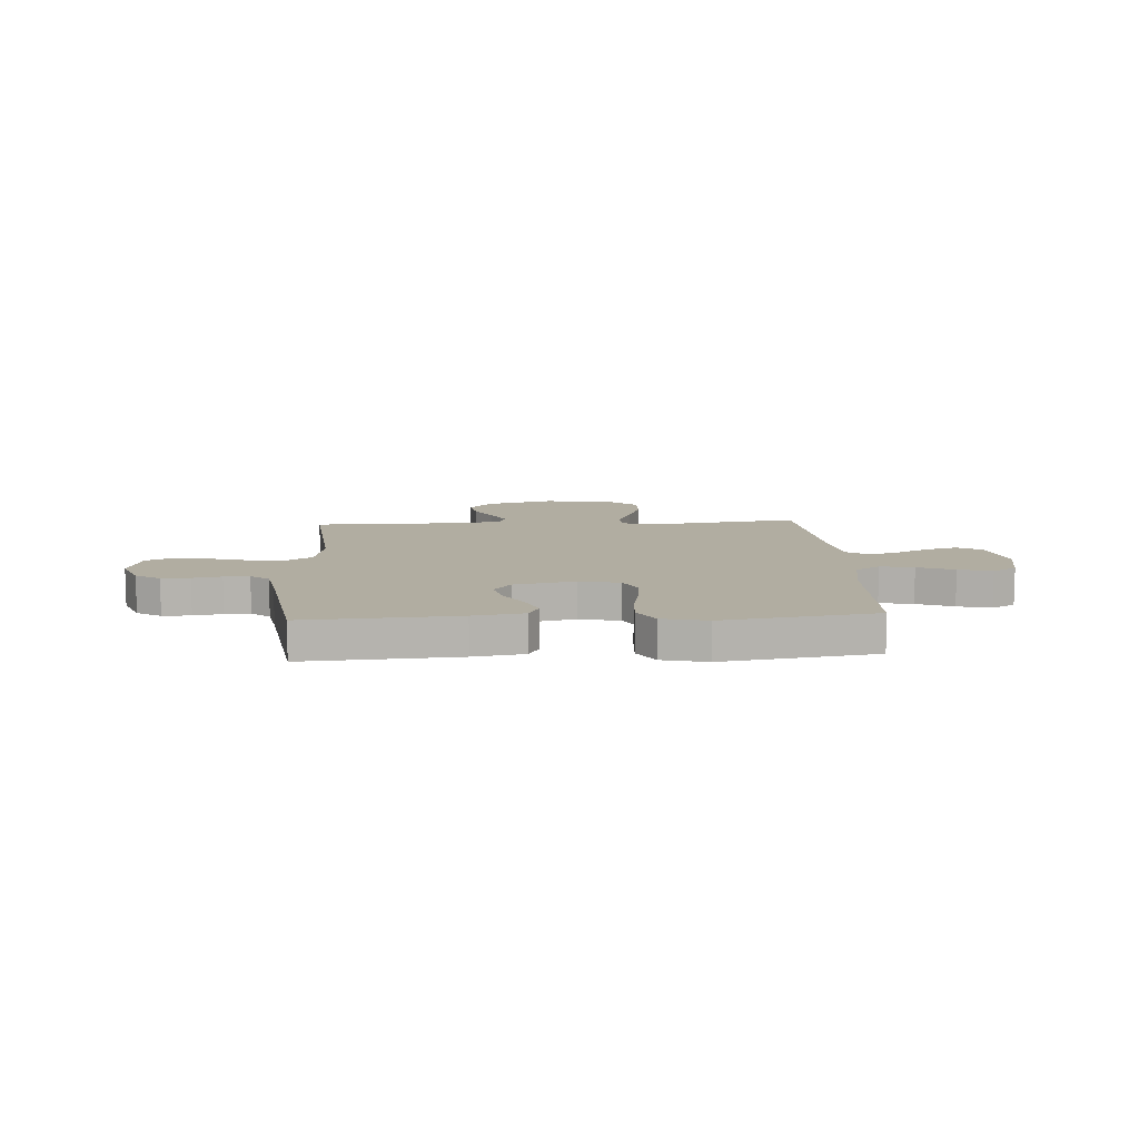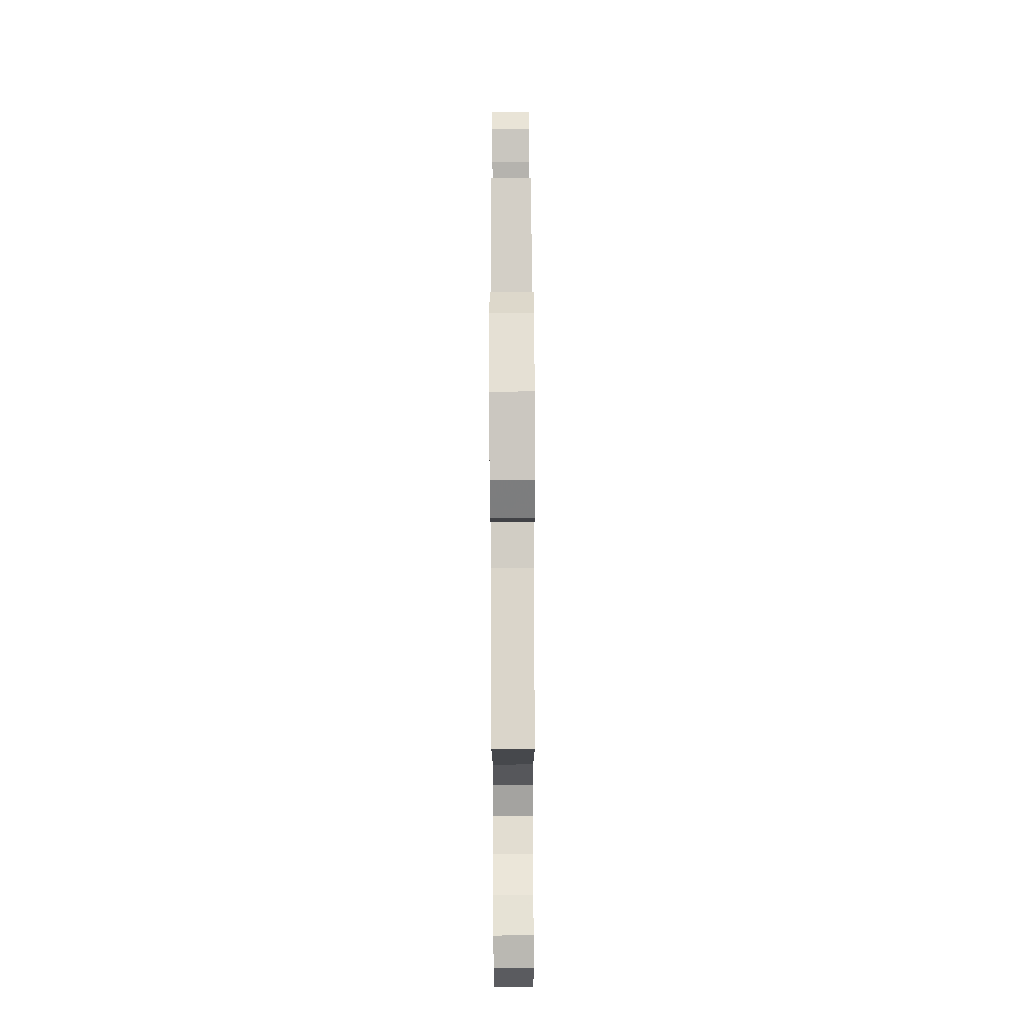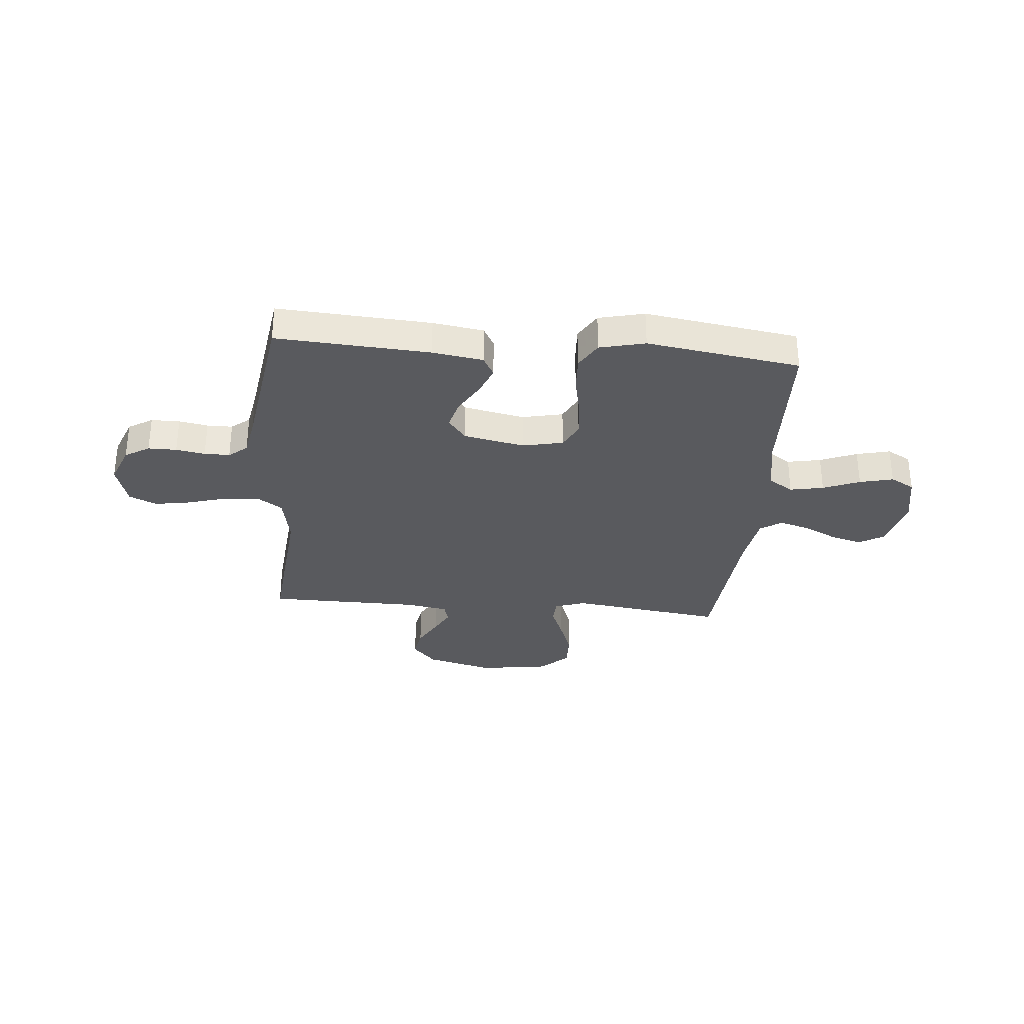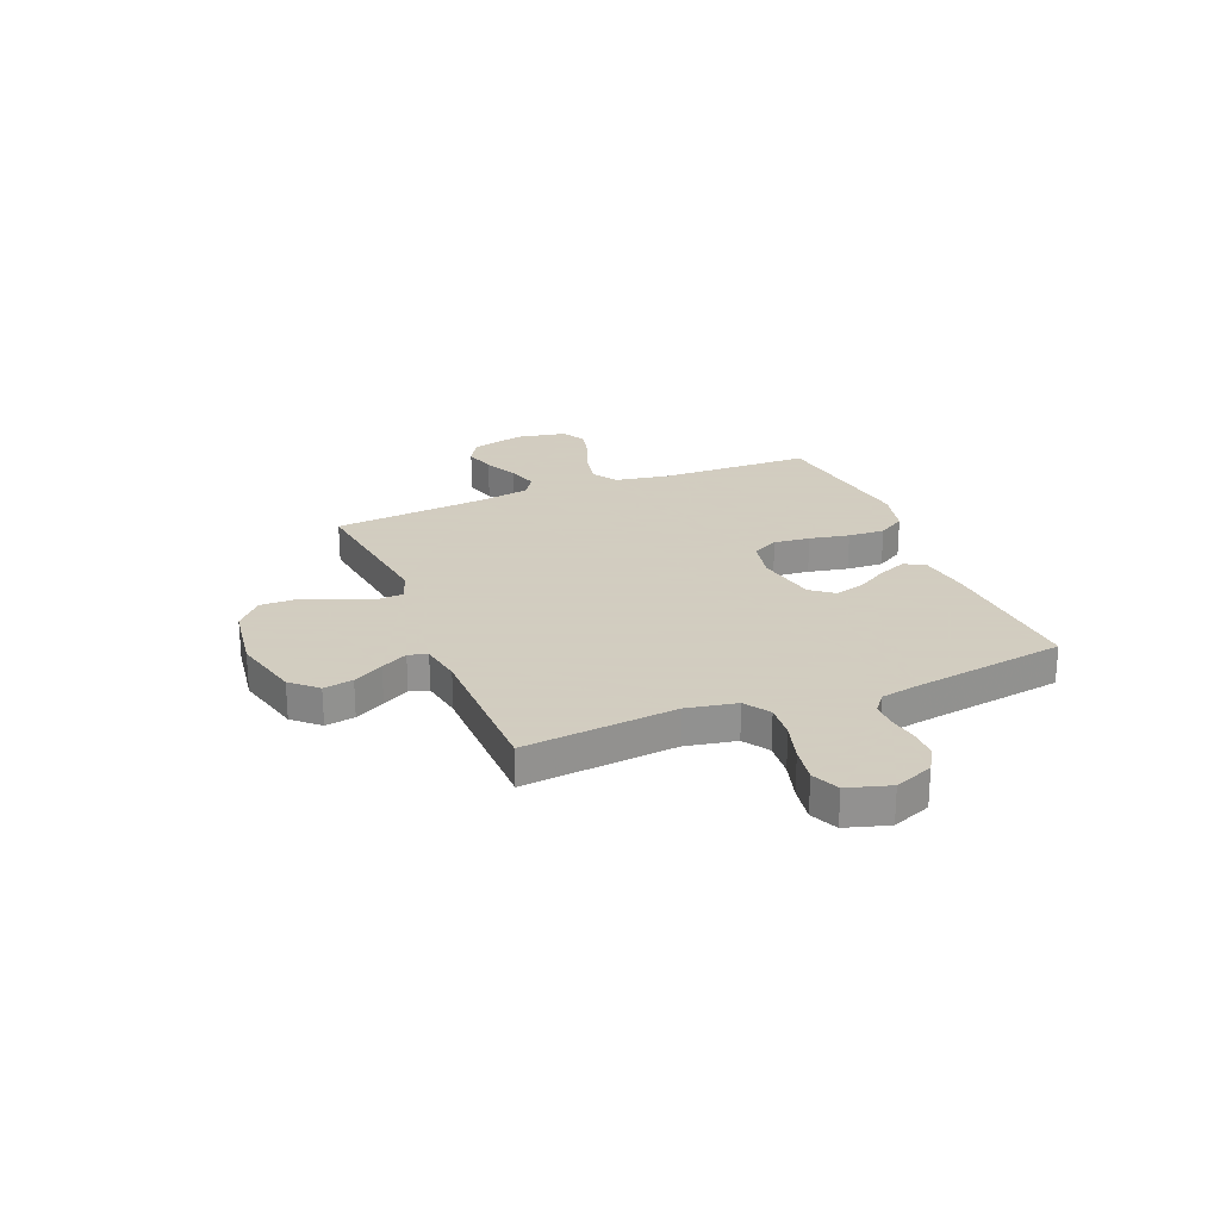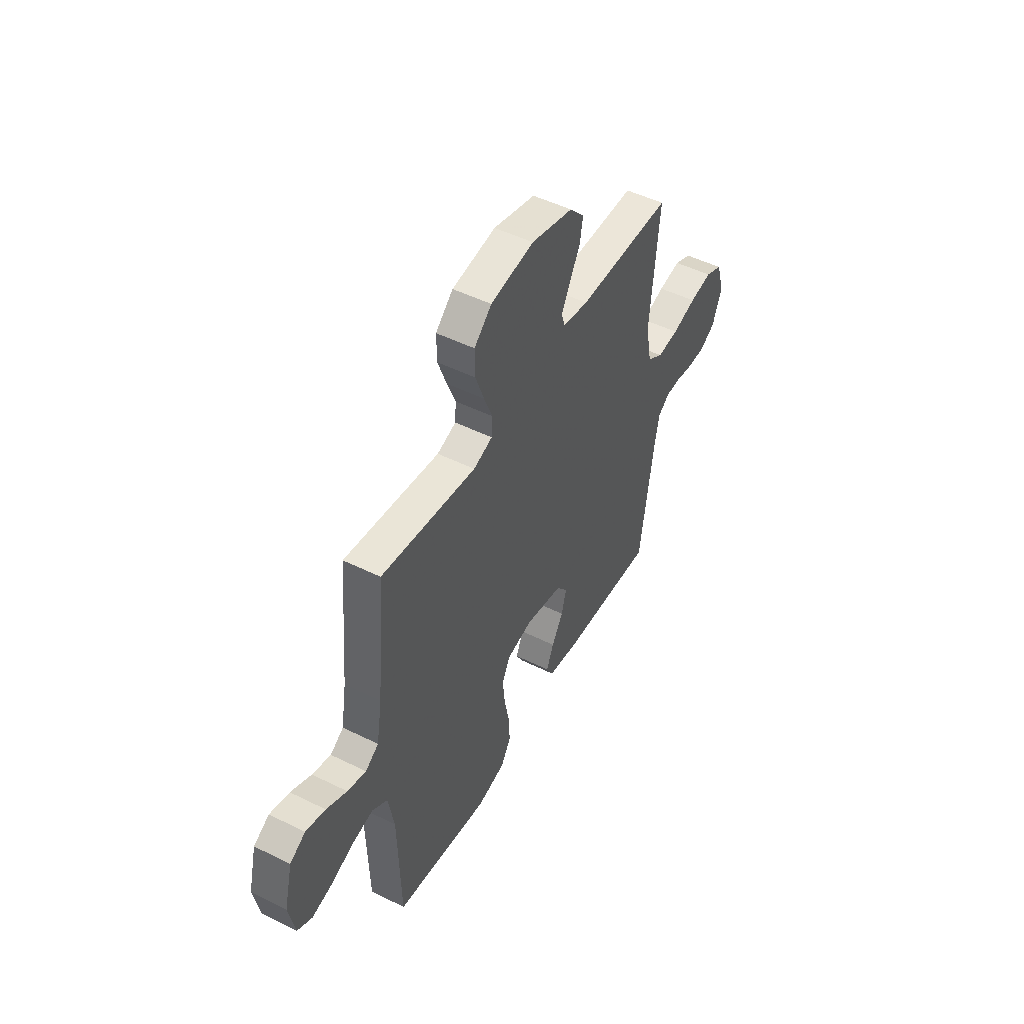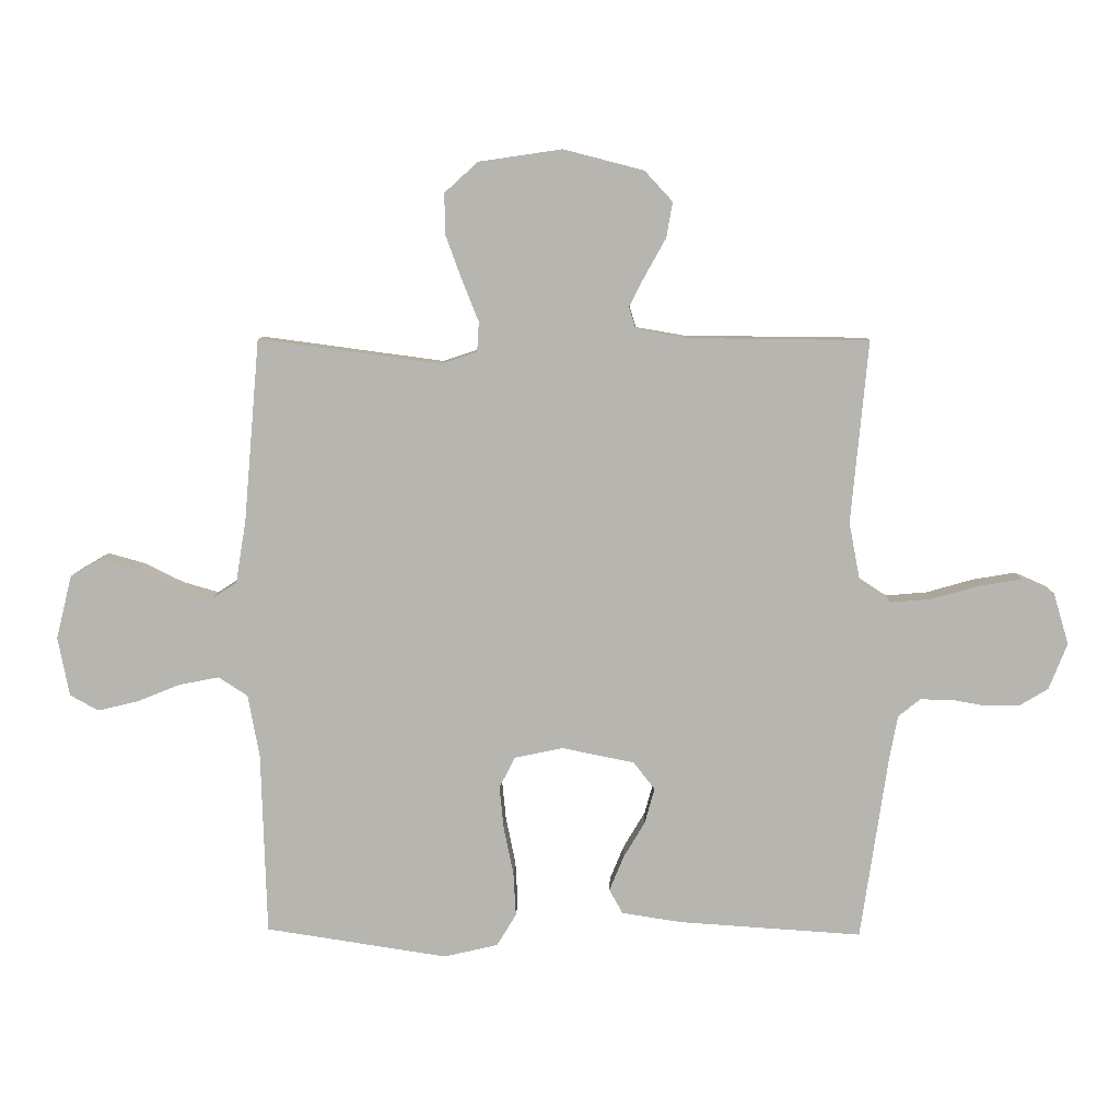
<metadata>
{"format":"obj","ext":"obj","renderer":"f3d","projection":"perspective","resolution":1024,"background":"white","views":[{"elev":10.3,"azim":176.5,"up":"+Y"},{"elev":73.6,"azim":89.8,"up":"+Z"},{"elev":-31.8,"azim":175.0,"up":"+Y"},{"elev":24.3,"azim":67.8,"up":"+Y"},{"elev":49.4,"azim":-61.3,"up":"+Z"},{"elev":8.5,"azim":1.8,"up":"+Z"}]}
</metadata>
<code>
v 0.5 0.07 -0.5
v 0.2 0.07 -0.481
v 0.101 0.07 -0.466
v 0.079 0.07 -0.426
v 0.102 0.07 -0.37
v 0.138 0.07 -0.309
v 0.154 0.07 -0.251
v 0.119 0.07 -0.206
v 0 0.07 -0.182
v -0.08 0.07 -0.199
v -0.106 0.07 -0.25
v -0.099 0.07 -0.321
v -0.083 0.07 -0.399
v -0.079 0.07 -0.471
v -0.111 0.07 -0.524
v -0.2 0.07 -0.545
v -0.5 0.07 -0.5
v -0.509 0.07 -0.2
v -0.528 0.07 -0.096
v -0.576 0.07 -0.065
v -0.642 0.07 -0.078
v -0.714 0.07 -0.107
v -0.78 0.07 -0.123
v -0.827 0.07 -0.097
v -0.846 0.07 0
v -0.82 0.07 0.105
v -0.771 0.07 0.134
v -0.709 0.07 0.117
v -0.644 0.07 0.085
v -0.585 0.07 0.068
v -0.543 0.07 0.096
v -0.526 0.07 0.2
v -0.5 0.07 0.5
v -0.2 0.07 0.46
v -0.14 0.07 0.48
v -0.137 0.07 0.529
v -0.164 0.07 0.596
v -0.191 0.07 0.67
v -0.192 0.07 0.737
v -0.137 0.07 0.787
v 0 0.07 0.807
v 0.132 0.07 0.773
v 0.178 0.07 0.723
v 0.168 0.07 0.665
v 0.135 0.07 0.606
v 0.108 0.07 0.554
v 0.119 0.07 0.517
v 0.2 0.07 0.503
v 0.5 0.07 0.5
v 0.472 0.07 0.2
v 0.491 0.07 0.101
v 0.541 0.07 0.068
v 0.609 0.07 0.074
v 0.685 0.07 0.096
v 0.756 0.07 0.108
v 0.81 0.07 0.084
v 0.835 0.07 0
v 0.805 0.07 -0.076
v 0.757 0.07 -0.105
v 0.701 0.07 -0.105
v 0.644 0.07 -0.095
v 0.594 0.07 -0.095
v 0.558 0.07 -0.124
v 0.544 0.07 -0.2
v 0.5 0 -0.5
v 0.2 0 -0.481
v 0.101 0 -0.466
v 0.079 0 -0.426
v 0.102 0 -0.37
v 0.138 0 -0.309
v 0.154 0 -0.251
v 0.119 0 -0.206
v 0 0 -0.182
v -0.08 0 -0.199
v -0.106 0 -0.25
v -0.099 0 -0.321
v -0.083 0 -0.399
v -0.079 0 -0.471
v -0.111 0 -0.524
v -0.2 0 -0.545
v -0.5 0 -0.5
v -0.509 0 -0.2
v -0.528 0 -0.096
v -0.576 0 -0.065
v -0.642 0 -0.078
v -0.714 0 -0.107
v -0.78 0 -0.123
v -0.827 0 -0.097
v -0.846 0 0
v -0.82 0 0.105
v -0.771 0 0.134
v -0.709 0 0.117
v -0.644 0 0.085
v -0.585 0 0.068
v -0.543 0 0.096
v -0.526 0 0.2
v -0.5 0 0.5
v -0.2 0 0.46
v -0.14 0 0.48
v -0.137 0 0.529
v -0.164 0 0.596
v -0.191 0 0.67
v -0.192 0 0.737
v -0.137 0 0.787
v 0 0 0.807
v 0.132 0 0.773
v 0.178 0 0.723
v 0.168 0 0.665
v 0.135 0 0.606
v 0.108 0 0.554
v 0.119 0 0.517
v 0.2 0 0.503
v 0.5 0 0.5
v 0.472 0 0.2
v 0.491 0 0.101
v 0.541 0 0.068
v 0.609 0 0.074
v 0.685 0 0.096
v 0.756 0 0.108
v 0.81 0 0.084
v 0.835 0 0
v 0.805 0 -0.076
v 0.757 0 -0.105
v 0.701 0 -0.105
v 0.644 0 -0.095
v 0.594 0 -0.095
v 0.558 0 -0.124
v 0.544 0 -0.2
f 59 60 61
f 58 59 61
f 57 58 61
f 56 57 61
f 55 56 61
f 54 55 61
f 53 54 61
f 52 53 61 62
f 51 52 62 63
f 48 49 50
f 47 48 50 51
f 43 44 45
f 42 43 45
f 41 42 45
f 40 41 45
f 39 40 45
f 38 39 45
f 37 38 45
f 36 37 45
f 35 36 45 46
f 34 35 46 47
f 32 33 34
f 51 63 64
f 47 51 64
f 34 47 64
f 32 34 64
f 31 32 64
f 27 28 29
f 26 27 29
f 25 26 29
f 24 25 29
f 23 24 29
f 22 23 29
f 21 22 29
f 16 17 18
f 15 16 18
f 14 15 18
f 13 14 18
f 12 13 18
f 11 12 18 19
f 10 11 19 20
f 4 5 6
f 3 4 6
f 2 3 6
f 1 2 6
f 64 1 6
f 64 6 7
f 30 31 64
f 20 21 29 30
f 9 10 20 30
f 8 9 30 64
f 7 8 64
f 125 124 123
f 125 123 122
f 125 122 121
f 125 121 120
f 125 120 119
f 125 119 118
f 125 118 117
f 126 125 117 116
f 127 126 116 115
f 114 113 112
f 115 114 112 111
f 109 108 107
f 109 107 106
f 109 106 105
f 109 105 104
f 109 104 103
f 109 103 102
f 109 102 101
f 109 101 100
f 110 109 100 99
f 111 110 99 98
f 98 97 96
f 128 127 115
f 128 115 111
f 128 111 98
f 128 98 96
f 128 96 95
f 93 92 91
f 93 91 90
f 93 90 89
f 93 89 88
f 93 88 87
f 93 87 86
f 93 86 85
f 82 81 80
f 82 80 79
f 82 79 78
f 82 78 77
f 82 77 76
f 83 82 76 75
f 84 83 75 74
f 70 69 68
f 70 68 67
f 70 67 66
f 70 66 65
f 70 65 128
f 71 70 128
f 128 95 94
f 94 93 85 84
f 94 84 74 73
f 128 94 73 72
f 128 72 71
f 1 65 66 2
f 2 66 67 3
f 3 67 68 4
f 4 68 69 5
f 5 69 70 6
f 6 70 71 7
f 7 71 72 8
f 8 72 73 9
f 9 73 74 10
f 10 74 75 11
f 11 75 76 12
f 12 76 77 13
f 13 77 78 14
f 14 78 79 15
f 15 79 80 16
f 16 80 81 17
f 17 81 82 18
f 18 82 83 19
f 19 83 84 20
f 20 84 85 21
f 21 85 86 22
f 22 86 87 23
f 23 87 88 24
f 24 88 89 25
f 25 89 90 26
f 26 90 91 27
f 27 91 92 28
f 28 92 93 29
f 29 93 94 30
f 30 94 95 31
f 31 95 96 32
f 32 96 97 33
f 33 97 98 34
f 34 98 99 35
f 35 99 100 36
f 36 100 101 37
f 37 101 102 38
f 38 102 103 39
f 39 103 104 40
f 40 104 105 41
f 41 105 106 42
f 42 106 107 43
f 43 107 108 44
f 44 108 109 45
f 45 109 110 46
f 46 110 111 47
f 47 111 112 48
f 48 112 113 49
f 49 113 114 50
f 50 114 115 51
f 51 115 116 52
f 52 116 117 53
f 53 117 118 54
f 54 118 119 55
f 55 119 120 56
f 56 120 121 57
f 57 121 122 58
f 58 122 123 59
f 59 123 124 60
f 60 124 125 61
f 61 125 126 62
f 62 126 127 63
f 63 127 128 64
f 64 128 65 1

</code>
